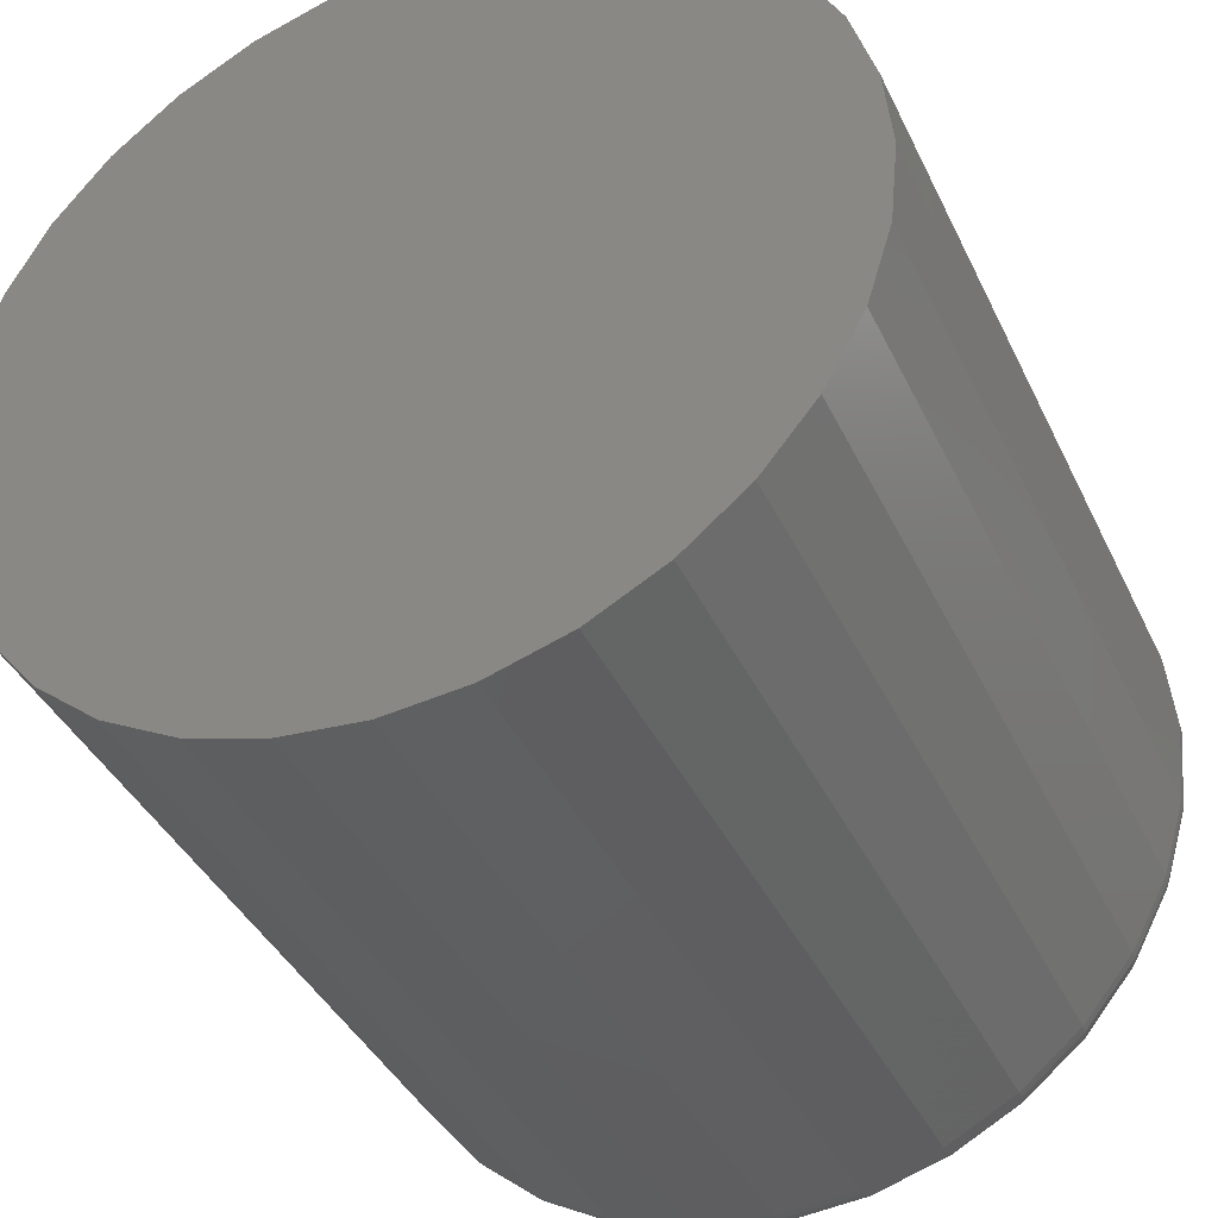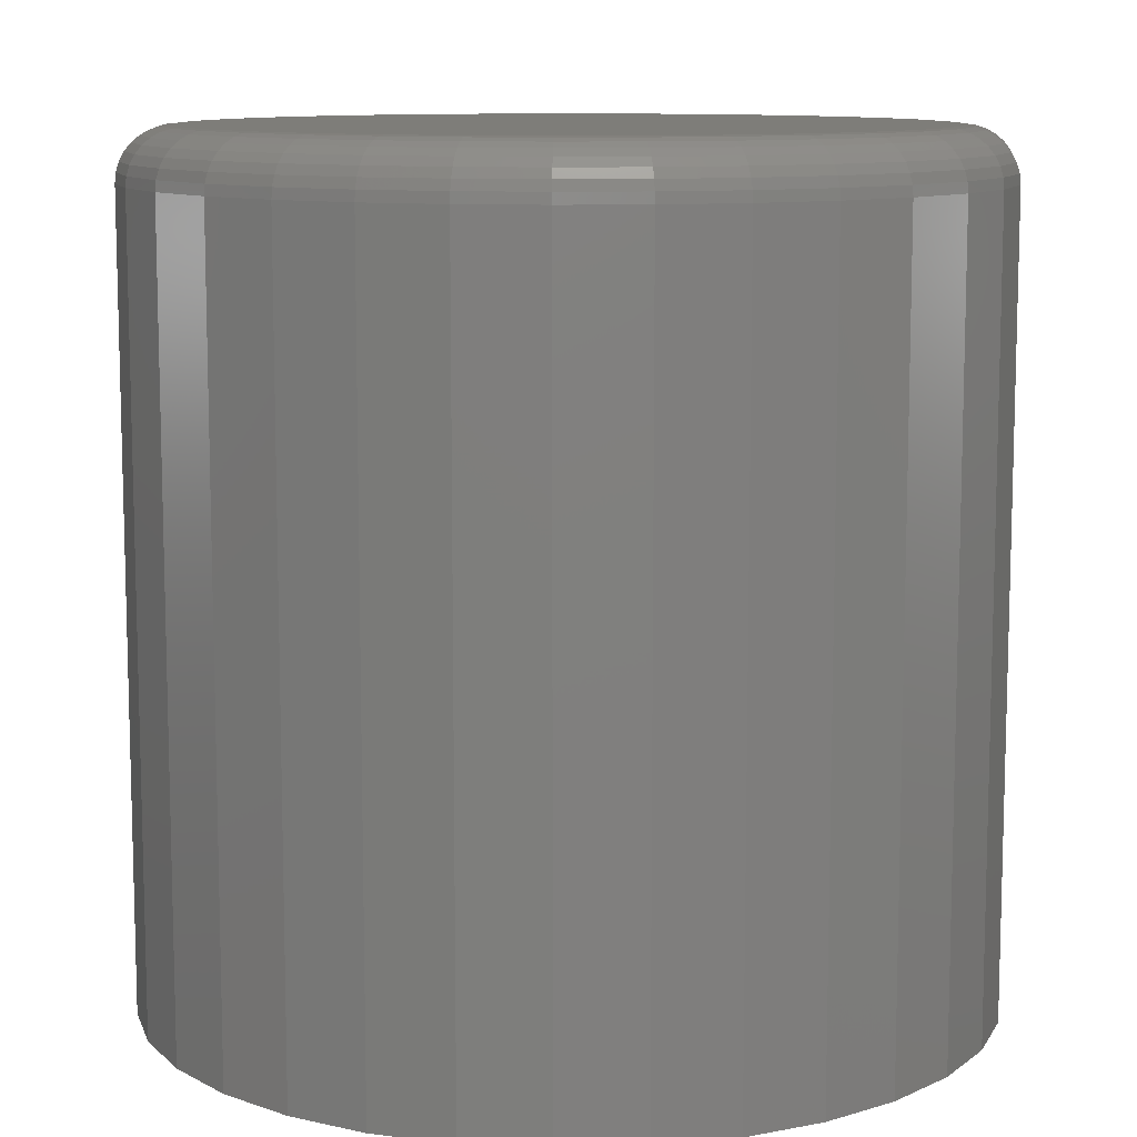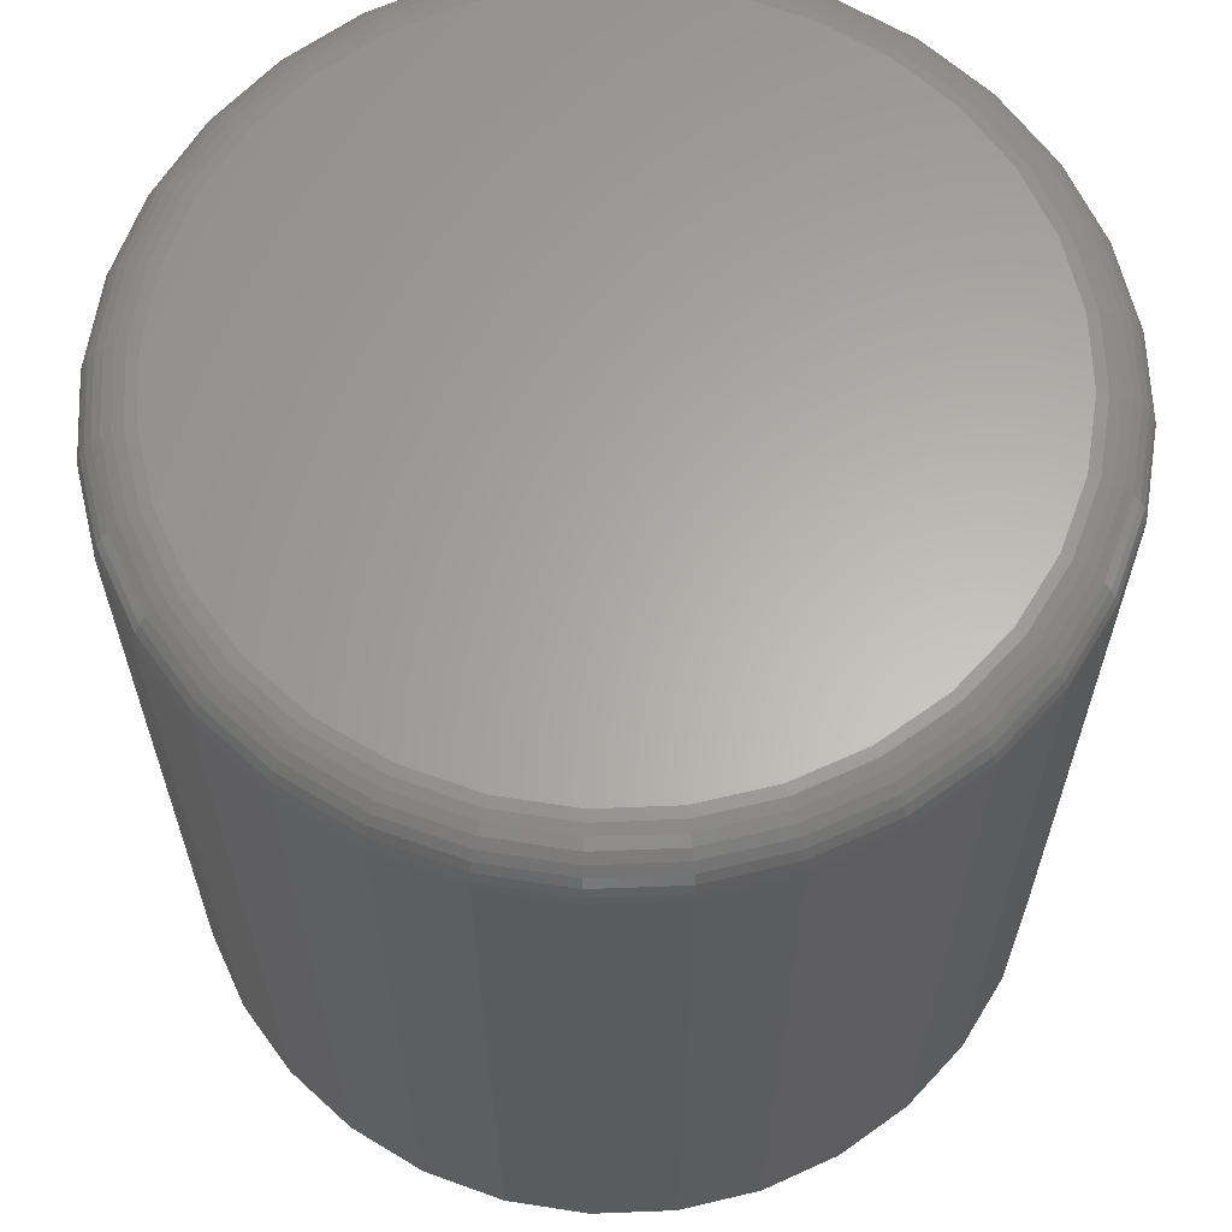
<metadata>
{"format":"stl","ext":"stl","renderer":"f3d","projection":"perspective","resolution":1024,"background":"white","views":[{"elev":-39.4,"azim":-156.5,"up":"+Y"},{"elev":10.2,"azim":46.8,"up":"+Z"},{"elev":63.3,"azim":-120.4,"up":"+Z"}]}
</metadata>
<code>
# stl→obj: 320 verts, 636 faces
v -0.05919 0.3199 0.75
v 0.06807 0.3199 0.75
v 0.004441 0.3262 0.75
v 0.1293 0.3013 0.75
v -0.1204 0.3013 0.75
v 0.1856 0.2712 0.75
v -0.1768 0.2712 0.75
v 0.2351 0.2306 0.75
v -0.2262 0.2306 0.75
v 0.2756 0.1812 0.75
v -0.2667 0.1812 0.75
v 0.3058 0.1248 0.75
v -0.2969 0.1248 0.75
v 0.3243 0.06363 0.75
v -0.3154 0.06363 0.75
v 0.3306 -3.778e-16 0.75
v -0.3217 -1.132e-16 0.75
v 0.3243 -0.06363 0.75
v -0.3154 -0.06363 0.75
v 0.3058 -0.1248 0.75
v -0.2969 -0.1248 0.75
v 0.2756 -0.1812 0.75
v -0.2667 -0.1812 0.75
v 0.2351 -0.2306 0.75
v -0.2262 -0.2306 0.75
v 0.1856 -0.2712 0.75
v -0.1768 -0.2712 0.75
v 0.1293 -0.3013 0.75
v -0.1204 -0.3013 0.75
v 0.06807 -0.3199 0.75
v -0.05919 -0.3199 0.75
v 0.004441 -0.3262 0.75
v 0.3775 0 0
v 0.3775 -4.227e-16 0.7031
v 0.3703 -0.07277 0
v 0.3703 -0.07277 0.7031
v 0.3491 -0.1428 0
v 0.3491 -0.1428 0.7031
v 0.3146 -0.2072 0
v 0.3146 -0.2072 0.7031
v 0.2682 -0.2638 0
v 0.2682 -0.2638 0.7031
v 0.2117 -0.3102 0
v 0.2117 -0.3102 0.7031
v 0.1472 -0.3446 0
v 0.1472 -0.3446 0.7031
v 0.07721 -0.3659 0
v 0.07721 -0.3659 0.7031
v 0.004441 -0.373 0
v 0.004441 -0.373 0.7031
v -0.06833 -0.3659 0
v -0.06833 -0.3659 0.7031
v -0.1383 -0.3446 0
v -0.1383 -0.3446 0.7031
v -0.2028 -0.3102 0
v -0.2028 -0.3102 0.7031
v -0.2593 -0.2638 0
v -0.2593 -0.2638 0.7031
v -0.3057 -0.2072 0
v -0.3057 -0.2072 0.7031
v -0.3402 -0.1428 0
v -0.3402 -0.1428 0.7031
v -0.3614 -0.07277 0
v -0.3614 -0.07277 0.7031
v -0.3686 4.568e-17 0
v -0.3686 4.568e-17 0.7031
v -0.3614 0.07277 0
v -0.3614 0.07277 0.7031
v -0.3402 0.1428 0
v -0.3402 0.1428 0.7031
v -0.3057 0.2072 0
v -0.3057 0.2072 0.7031
v -0.2593 0.2638 0
v -0.2593 0.2638 0.7031
v -0.2028 0.3102 0
v -0.2028 0.3102 0.7031
v -0.1383 0.3446 0
v -0.1383 0.3446 0.7031
v -0.06833 0.3659 0
v -0.06833 0.3659 0.7031
v 0.004441 0.373 0
v 0.004441 0.373 0.7031
v 0.07721 0.3659 0
v 0.07721 0.3659 0.7031
v 0.1472 0.3446 0
v 0.1472 0.3446 0.7031
v 0.2117 0.3102 0
v 0.2117 0.3102 0.7031
v 0.2682 0.2638 0
v 0.2682 0.2638 0.7031
v 0.3146 0.2072 0
v 0.3146 0.2072 0.7031
v 0.3491 0.1428 0
v 0.3491 0.1428 0.7031
v 0.3703 0.07277 0
v 0.3703 0.07277 0.7031
v 0.3397 -2.776e-17 0.7491
v 0.3333 -0.06541 0.7491
v 0.3485 -2.776e-17 0.7464
v 0.3419 -0.06713 0.7464
v 0.3566 -5.551e-17 0.7421
v 0.3499 -0.06871 0.7421
v 0.3637 -2.776e-17 0.7363
v 0.3568 -0.0701 0.7363
v 0.3696 -2.776e-17 0.7292
v 0.3626 -0.07123 0.7292
v 0.3739 -2.776e-17 0.7211
v 0.3668 -0.07208 0.7211
v 0.3766 -5.551e-17 0.7123
v 0.3694 -0.0726 0.7123
v -0.3244 -0.06541 0.7491
v -0.3309 1.11e-16 0.7491
v -0.333 -0.06713 0.7464
v -0.3396 1.11e-16 0.7464
v -0.341 -0.06871 0.7421
v -0.3478 1.388e-16 0.7421
v -0.348 -0.0701 0.7363
v -0.3549 1.388e-16 0.7363
v -0.3537 -0.07123 0.7292
v -0.3607 1.388e-16 0.7292
v -0.3579 -0.07208 0.7211
v -0.365 1.388e-16 0.7211
v -0.3605 -0.0726 0.7123
v -0.3677 1.388e-16 0.7123
v -0.3053 -0.1283 0.7491
v -0.3135 -0.1317 0.7464
v -0.3209 -0.1348 0.7421
v -0.3275 -0.1375 0.7363
v -0.3329 -0.1397 0.7292
v -0.3369 -0.1414 0.7211
v -0.3394 -0.1424 0.7123
v -0.2743 -0.1863 0.7491
v -0.2817 -0.1912 0.7464
v -0.2884 -0.1957 0.7421
v -0.2943 -0.1996 0.7363
v -0.2992 -0.2029 0.7292
v -0.3028 -0.2053 0.7211
v -0.305 -0.2067 0.7123
v -0.2326 -0.2371 0.7491
v -0.2389 -0.2433 0.7464
v -0.2446 -0.249 0.7421
v -0.2496 -0.2541 0.7363
v -0.2537 -0.2582 0.7292
v -0.2568 -0.2612 0.7211
v -0.2587 -0.2631 0.7123
v -0.1818 -0.2788 0.7491
v -0.1867 -0.2861 0.7464
v -0.1912 -0.2928 0.7421
v -0.1952 -0.2987 0.7363
v -0.1984 -0.3036 0.7292
v -0.2008 -0.3072 0.7211
v -0.2023 -0.3094 0.7123
v -0.1239 -0.3098 0.7491
v -0.1272 -0.3179 0.7464
v -0.1303 -0.3254 0.7421
v -0.1331 -0.3319 0.7363
v -0.1353 -0.3373 0.7292
v -0.1369 -0.3413 0.7211
v -0.138 -0.3438 0.7123
v -0.06097 -0.3289 0.7491
v -0.06269 -0.3375 0.7464
v -0.06427 -0.3454 0.7421
v -0.06565 -0.3524 0.7363
v -0.06679 -0.3581 0.7292
v -0.06764 -0.3624 0.7211
v -0.06816 -0.365 0.7123
v 0.004441 -0.3353 0.7491
v 0.004441 -0.3441 0.7464
v 0.004441 -0.3522 0.7421
v 0.004441 -0.3593 0.7363
v 0.004441 -0.3651 0.7292
v 0.004441 -0.3695 0.7211
v 0.004441 -0.3721 0.7123
v 0.06985 -0.3289 0.7491
v 0.07157 -0.3375 0.7464
v 0.07315 -0.3454 0.7421
v 0.07454 -0.3524 0.7363
v 0.07567 -0.3581 0.7292
v 0.07652 -0.3624 0.7211
v 0.07704 -0.365 0.7123
v 0.1328 -0.3098 0.7491
v 0.1361 -0.3179 0.7464
v 0.1392 -0.3254 0.7421
v 0.1419 -0.3319 0.7363
v 0.1442 -0.3373 0.7292
v 0.1458 -0.3413 0.7211
v 0.1468 -0.3438 0.7123
v 0.1907 -0.2788 0.7491
v 0.1956 -0.2861 0.7464
v 0.2001 -0.2928 0.7421
v 0.2041 -0.2987 0.7363
v 0.2073 -0.3036 0.7292
v 0.2097 -0.3072 0.7211
v 0.2112 -0.3094 0.7123
v 0.2415 -0.2371 0.7491
v 0.2477 -0.2433 0.7464
v 0.2535 -0.249 0.7421
v 0.2585 -0.2541 0.7363
v 0.2626 -0.2582 0.7292
v 0.2657 -0.2612 0.7211
v 0.2676 -0.2631 0.7123
v 0.2832 -0.1863 0.7491
v 0.2905 -0.1912 0.7464
v 0.2973 -0.1957 0.7421
v 0.3032 -0.1996 0.7363
v 0.308 -0.2029 0.7292
v 0.3116 -0.2053 0.7211
v 0.3139 -0.2067 0.7123
v 0.3142 -0.1283 0.7491
v 0.3223 -0.1317 0.7464
v 0.3298 -0.1348 0.7421
v 0.3364 -0.1375 0.7363
v 0.3418 -0.1397 0.7292
v 0.3458 -0.1414 0.7211
v 0.3482 -0.1424 0.7123
v -0.3244 0.06541 0.7491
v -0.333 0.06713 0.7464
v -0.341 0.06871 0.7421
v -0.348 0.0701 0.7363
v -0.3537 0.07123 0.7292
v -0.3579 0.07208 0.7211
v -0.3605 0.0726 0.7123
v 0.3333 0.06541 0.7491
v 0.3419 0.06713 0.7464
v 0.3499 0.06871 0.7421
v 0.3568 0.0701 0.7363
v 0.3626 0.07123 0.7292
v 0.3668 0.07208 0.7211
v 0.3694 0.0726 0.7123
v 0.3142 0.1283 0.7491
v 0.3223 0.1317 0.7464
v 0.3298 0.1348 0.7421
v 0.3364 0.1375 0.7363
v 0.3418 0.1397 0.7292
v 0.3458 0.1414 0.7211
v 0.3482 0.1424 0.7123
v 0.2832 0.1863 0.7491
v 0.2905 0.1912 0.7464
v 0.2973 0.1957 0.7421
v 0.3032 0.1996 0.7363
v 0.308 0.2029 0.7292
v 0.3116 0.2053 0.7211
v 0.3139 0.2067 0.7123
v 0.2415 0.2371 0.7491
v 0.2477 0.2433 0.7464
v 0.2535 0.249 0.7421
v 0.2585 0.2541 0.7363
v 0.2626 0.2582 0.7292
v 0.2657 0.2612 0.7211
v 0.2676 0.2631 0.7123
v 0.1907 0.2788 0.7491
v 0.1956 0.2861 0.7464
v 0.2001 0.2928 0.7421
v 0.2041 0.2987 0.7363
v 0.2073 0.3036 0.7292
v 0.2097 0.3072 0.7211
v 0.2112 0.3094 0.7123
v 0.1328 0.3098 0.7491
v 0.1361 0.3179 0.7464
v 0.1392 0.3254 0.7421
v 0.1419 0.3319 0.7363
v 0.1442 0.3373 0.7292
v 0.1458 0.3413 0.7211
v 0.1468 0.3438 0.7123
v 0.06985 0.3289 0.7491
v 0.07157 0.3375 0.7464
v 0.07315 0.3454 0.7421
v 0.07454 0.3524 0.7363
v 0.07567 0.3581 0.7292
v 0.07652 0.3624 0.7211
v 0.07704 0.365 0.7123
v 0.004441 0.3353 0.7491
v 0.004441 0.3441 0.7464
v 0.004441 0.3522 0.7421
v 0.004441 0.3593 0.7363
v 0.004441 0.3651 0.7292
v 0.004441 0.3695 0.7211
v 0.004441 0.3721 0.7123
v -0.06097 0.3289 0.7491
v -0.06269 0.3375 0.7464
v -0.06427 0.3454 0.7421
v -0.06565 0.3524 0.7363
v -0.06679 0.3581 0.7292
v -0.06764 0.3624 0.7211
v -0.06816 0.365 0.7123
v -0.1239 0.3098 0.7491
v -0.1272 0.3179 0.7464
v -0.1303 0.3254 0.7421
v -0.1331 0.3319 0.7363
v -0.1353 0.3373 0.7292
v -0.1369 0.3413 0.7211
v -0.138 0.3438 0.7123
v -0.1818 0.2788 0.7491
v -0.1867 0.2861 0.7464
v -0.1912 0.2928 0.7421
v -0.1952 0.2987 0.7363
v -0.1984 0.3036 0.7292
v -0.2008 0.3072 0.7211
v -0.2023 0.3094 0.7123
v -0.2326 0.2371 0.7491
v -0.2389 0.2433 0.7464
v -0.2446 0.249 0.7421
v -0.2496 0.2541 0.7363
v -0.2537 0.2582 0.7292
v -0.2568 0.2612 0.7211
v -0.2587 0.2631 0.7123
v -0.2743 0.1863 0.7491
v -0.2817 0.1912 0.7464
v -0.2884 0.1957 0.7421
v -0.2943 0.1996 0.7363
v -0.2992 0.2029 0.7292
v -0.3028 0.2053 0.7211
v -0.305 0.2067 0.7123
v -0.3053 0.1283 0.7491
v -0.3135 0.1317 0.7464
v -0.3209 0.1348 0.7421
v -0.3275 0.1375 0.7363
v -0.3329 0.1397 0.7292
v -0.3369 0.1414 0.7211
v -0.3394 0.1424 0.7123
f 1 2 3
f 2 1 4
f 4 1 5
f 4 5 6
f 6 5 7
f 6 7 8
f 8 7 9
f 8 9 10
f 10 9 11
f 10 11 12
f 12 11 13
f 12 13 14
f 14 13 15
f 14 15 16
f 16 15 17
f 16 17 18
f 18 17 19
f 18 19 20
f 20 19 21
f 20 21 22
f 22 21 23
f 22 23 24
f 24 23 25
f 24 25 26
f 26 25 27
f 26 27 28
f 28 27 29
f 28 29 30
f 30 29 31
f 30 31 32
f 33 34 35
f 35 34 36
f 35 36 37
f 37 36 38
f 37 38 39
f 39 38 40
f 39 40 41
f 41 40 42
f 41 42 43
f 43 42 44
f 43 44 45
f 45 44 46
f 45 46 47
f 47 46 48
f 47 48 49
f 49 48 50
f 49 50 51
f 51 50 52
f 51 52 53
f 53 52 54
f 53 54 55
f 55 54 56
f 55 56 57
f 57 56 58
f 57 58 59
f 59 58 60
f 59 60 61
f 61 60 62
f 61 62 63
f 63 62 64
f 63 64 65
f 65 64 66
f 65 66 67
f 67 66 68
f 67 68 69
f 69 68 70
f 69 70 71
f 71 70 72
f 71 72 73
f 73 72 74
f 73 74 75
f 75 74 76
f 75 76 77
f 77 76 78
f 77 78 79
f 79 78 80
f 79 80 81
f 81 80 82
f 81 82 83
f 83 82 84
f 83 84 85
f 85 84 86
f 85 86 87
f 87 86 88
f 87 88 89
f 89 88 90
f 89 90 91
f 91 90 92
f 91 92 93
f 93 92 94
f 93 94 95
f 95 94 96
f 95 96 33
f 33 96 34
f 16 18 97
f 97 18 98
f 97 98 99
f 99 98 100
f 99 100 101
f 101 100 102
f 101 102 103
f 103 102 104
f 103 104 105
f 105 104 106
f 105 106 107
f 107 106 108
f 107 108 109
f 109 108 110
f 109 110 34
f 34 110 36
f 19 17 111
f 111 17 112
f 111 112 113
f 113 112 114
f 113 114 115
f 115 114 116
f 115 116 117
f 117 116 118
f 117 118 119
f 119 118 120
f 119 120 121
f 121 120 122
f 121 122 123
f 123 122 124
f 123 124 64
f 64 124 66
f 21 19 125
f 125 19 111
f 125 111 126
f 126 111 113
f 126 113 127
f 127 113 115
f 127 115 128
f 128 115 117
f 128 117 129
f 129 117 119
f 129 119 130
f 130 119 121
f 130 121 131
f 131 121 123
f 131 123 62
f 62 123 64
f 23 21 132
f 132 21 125
f 132 125 133
f 133 125 126
f 133 126 134
f 134 126 127
f 134 127 135
f 135 127 128
f 135 128 136
f 136 128 129
f 136 129 137
f 137 129 130
f 137 130 138
f 138 130 131
f 138 131 60
f 60 131 62
f 25 23 139
f 139 23 132
f 139 132 140
f 140 132 133
f 140 133 141
f 141 133 134
f 141 134 142
f 142 134 135
f 142 135 143
f 143 135 136
f 143 136 144
f 144 136 137
f 144 137 145
f 145 137 138
f 145 138 58
f 58 138 60
f 27 25 146
f 146 25 139
f 146 139 147
f 147 139 140
f 147 140 148
f 148 140 141
f 148 141 149
f 149 141 142
f 149 142 150
f 150 142 143
f 150 143 151
f 151 143 144
f 151 144 152
f 152 144 145
f 152 145 56
f 56 145 58
f 29 27 153
f 153 27 146
f 153 146 154
f 154 146 147
f 154 147 155
f 155 147 148
f 155 148 156
f 156 148 149
f 156 149 157
f 157 149 150
f 157 150 158
f 158 150 151
f 158 151 159
f 159 151 152
f 159 152 54
f 54 152 56
f 31 29 160
f 160 29 153
f 160 153 161
f 161 153 154
f 161 154 162
f 162 154 155
f 162 155 163
f 163 155 156
f 163 156 164
f 164 156 157
f 164 157 165
f 165 157 158
f 165 158 166
f 166 158 159
f 166 159 52
f 52 159 54
f 32 31 167
f 167 31 160
f 167 160 168
f 168 160 161
f 168 161 169
f 169 161 162
f 169 162 170
f 170 162 163
f 170 163 171
f 171 163 164
f 171 164 172
f 172 164 165
f 172 165 173
f 173 165 166
f 173 166 50
f 50 166 52
f 30 32 174
f 174 32 167
f 174 167 175
f 175 167 168
f 175 168 176
f 176 168 169
f 176 169 177
f 177 169 170
f 177 170 178
f 178 170 171
f 178 171 179
f 179 171 172
f 179 172 180
f 180 172 173
f 180 173 48
f 48 173 50
f 28 30 181
f 181 30 174
f 181 174 182
f 182 174 175
f 182 175 183
f 183 175 176
f 183 176 184
f 184 176 177
f 184 177 185
f 185 177 178
f 185 178 186
f 186 178 179
f 186 179 187
f 187 179 180
f 187 180 46
f 46 180 48
f 26 28 188
f 188 28 181
f 188 181 189
f 189 181 182
f 189 182 190
f 190 182 183
f 190 183 191
f 191 183 184
f 191 184 192
f 192 184 185
f 192 185 193
f 193 185 186
f 193 186 194
f 194 186 187
f 194 187 44
f 44 187 46
f 24 26 195
f 195 26 188
f 195 188 196
f 196 188 189
f 196 189 197
f 197 189 190
f 197 190 198
f 198 190 191
f 198 191 199
f 199 191 192
f 199 192 200
f 200 192 193
f 200 193 201
f 201 193 194
f 201 194 42
f 42 194 44
f 22 24 202
f 202 24 195
f 202 195 203
f 203 195 196
f 203 196 204
f 204 196 197
f 204 197 205
f 205 197 198
f 205 198 206
f 206 198 199
f 206 199 207
f 207 199 200
f 207 200 208
f 208 200 201
f 208 201 40
f 40 201 42
f 20 22 209
f 209 22 202
f 209 202 210
f 210 202 203
f 210 203 211
f 211 203 204
f 211 204 212
f 212 204 205
f 212 205 213
f 213 205 206
f 213 206 214
f 214 206 207
f 214 207 215
f 215 207 208
f 215 208 38
f 38 208 40
f 18 20 98
f 98 20 209
f 98 209 100
f 100 209 210
f 100 210 102
f 102 210 211
f 102 211 104
f 104 211 212
f 104 212 106
f 106 212 213
f 106 213 108
f 108 213 214
f 108 214 110
f 110 214 215
f 110 215 36
f 36 215 38
f 17 15 112
f 112 15 216
f 112 216 114
f 114 216 217
f 114 217 116
f 116 217 218
f 116 218 118
f 118 218 219
f 118 219 120
f 120 219 220
f 120 220 122
f 122 220 221
f 122 221 124
f 124 221 222
f 124 222 66
f 66 222 68
f 14 16 223
f 223 16 97
f 223 97 224
f 224 97 99
f 224 99 225
f 225 99 101
f 225 101 226
f 226 101 103
f 226 103 227
f 227 103 105
f 227 105 228
f 228 105 107
f 228 107 229
f 229 107 109
f 229 109 96
f 96 109 34
f 12 14 230
f 230 14 223
f 230 223 231
f 231 223 224
f 231 224 232
f 232 224 225
f 232 225 233
f 233 225 226
f 233 226 234
f 234 226 227
f 234 227 235
f 235 227 228
f 235 228 236
f 236 228 229
f 236 229 94
f 94 229 96
f 10 12 237
f 237 12 230
f 237 230 238
f 238 230 231
f 238 231 239
f 239 231 232
f 239 232 240
f 240 232 233
f 240 233 241
f 241 233 234
f 241 234 242
f 242 234 235
f 242 235 243
f 243 235 236
f 243 236 92
f 92 236 94
f 8 10 244
f 244 10 237
f 244 237 245
f 245 237 238
f 245 238 246
f 246 238 239
f 246 239 247
f 247 239 240
f 247 240 248
f 248 240 241
f 248 241 249
f 249 241 242
f 249 242 250
f 250 242 243
f 250 243 90
f 90 243 92
f 6 8 251
f 251 8 244
f 251 244 252
f 252 244 245
f 252 245 253
f 253 245 246
f 253 246 254
f 254 246 247
f 254 247 255
f 255 247 248
f 255 248 256
f 256 248 249
f 256 249 257
f 257 249 250
f 257 250 88
f 88 250 90
f 4 6 258
f 258 6 251
f 258 251 259
f 259 251 252
f 259 252 260
f 260 252 253
f 260 253 261
f 261 253 254
f 261 254 262
f 262 254 255
f 262 255 263
f 263 255 256
f 263 256 264
f 264 256 257
f 264 257 86
f 86 257 88
f 2 4 265
f 265 4 258
f 265 258 266
f 266 258 259
f 266 259 267
f 267 259 260
f 267 260 268
f 268 260 261
f 268 261 269
f 269 261 262
f 269 262 270
f 270 262 263
f 270 263 271
f 271 263 264
f 271 264 84
f 84 264 86
f 3 2 272
f 272 2 265
f 272 265 273
f 273 265 266
f 273 266 274
f 274 266 267
f 274 267 275
f 275 267 268
f 275 268 276
f 276 268 269
f 276 269 277
f 277 269 270
f 277 270 278
f 278 270 271
f 278 271 82
f 82 271 84
f 1 3 279
f 279 3 272
f 279 272 280
f 280 272 273
f 280 273 281
f 281 273 274
f 281 274 282
f 282 274 275
f 282 275 283
f 283 275 276
f 283 276 284
f 284 276 277
f 284 277 285
f 285 277 278
f 285 278 80
f 80 278 82
f 5 1 286
f 286 1 279
f 286 279 287
f 287 279 280
f 287 280 288
f 288 280 281
f 288 281 289
f 289 281 282
f 289 282 290
f 290 282 283
f 290 283 291
f 291 283 284
f 291 284 292
f 292 284 285
f 292 285 78
f 78 285 80
f 7 5 293
f 293 5 286
f 293 286 294
f 294 286 287
f 294 287 295
f 295 287 288
f 295 288 296
f 296 288 289
f 296 289 297
f 297 289 290
f 297 290 298
f 298 290 291
f 298 291 299
f 299 291 292
f 299 292 76
f 76 292 78
f 9 7 300
f 300 7 293
f 300 293 301
f 301 293 294
f 301 294 302
f 302 294 295
f 302 295 303
f 303 295 296
f 303 296 304
f 304 296 297
f 304 297 305
f 305 297 298
f 305 298 306
f 306 298 299
f 306 299 74
f 74 299 76
f 11 9 307
f 307 9 300
f 307 300 308
f 308 300 301
f 308 301 309
f 309 301 302
f 309 302 310
f 310 302 303
f 310 303 311
f 311 303 304
f 311 304 312
f 312 304 305
f 312 305 313
f 313 305 306
f 313 306 72
f 72 306 74
f 13 11 314
f 314 11 307
f 314 307 315
f 315 307 308
f 315 308 316
f 316 308 309
f 316 309 317
f 317 309 310
f 317 310 318
f 318 310 311
f 318 311 319
f 319 311 312
f 319 312 320
f 320 312 313
f 320 313 70
f 70 313 72
f 15 13 216
f 216 13 314
f 216 314 217
f 217 314 315
f 217 315 218
f 218 315 316
f 218 316 219
f 219 316 317
f 219 317 220
f 220 317 318
f 220 318 221
f 221 318 319
f 221 319 222
f 222 319 320
f 222 320 68
f 68 320 70
f 81 83 79
f 49 51 47
f 47 51 53
f 47 53 45
f 45 53 55
f 45 55 43
f 43 55 57
f 43 57 41
f 41 57 59
f 41 59 39
f 39 59 61
f 39 61 37
f 37 61 63
f 37 63 35
f 35 63 65
f 35 65 33
f 33 65 67
f 33 67 95
f 95 67 69
f 95 69 93
f 93 69 71
f 93 71 91
f 91 71 73
f 91 73 89
f 89 73 75
f 89 75 87
f 87 75 77
f 87 77 85
f 85 77 79
f 85 79 83

</code>
